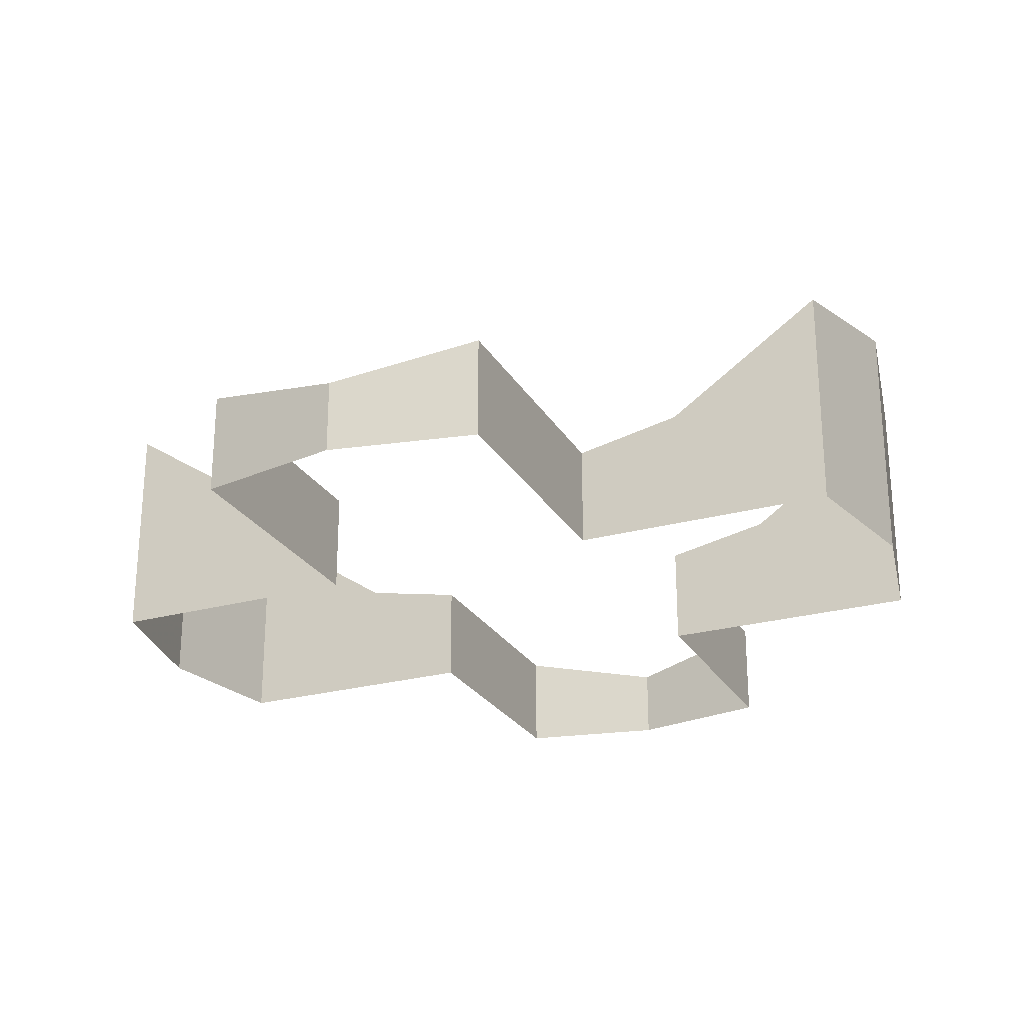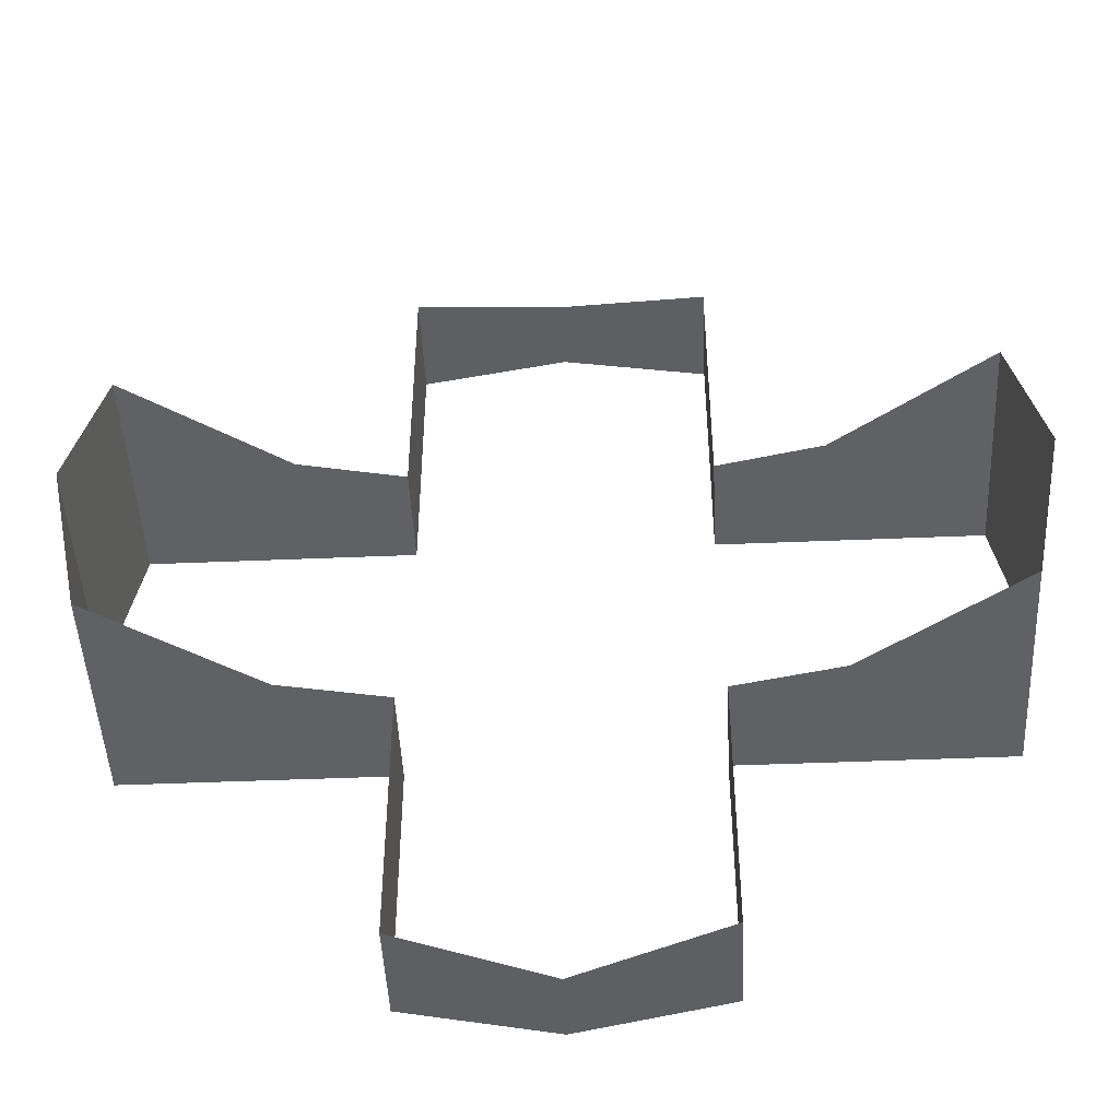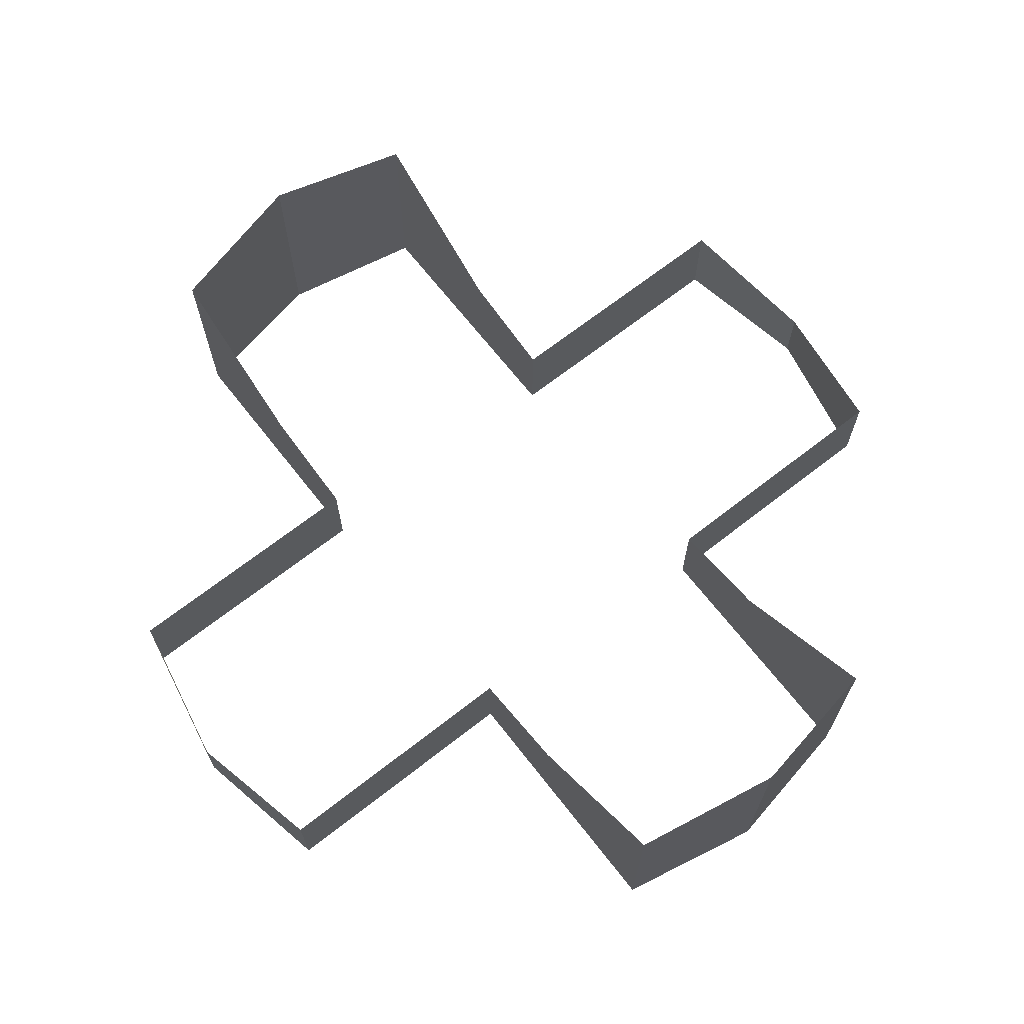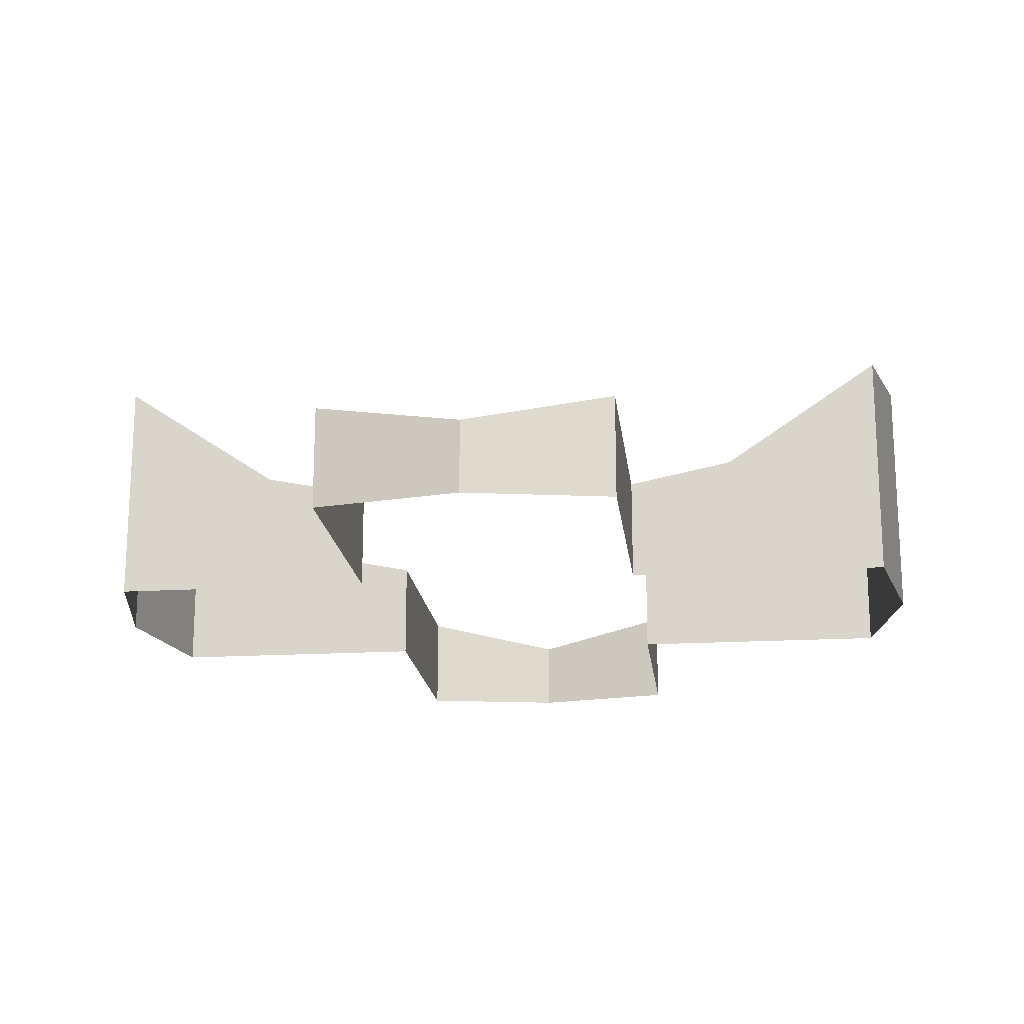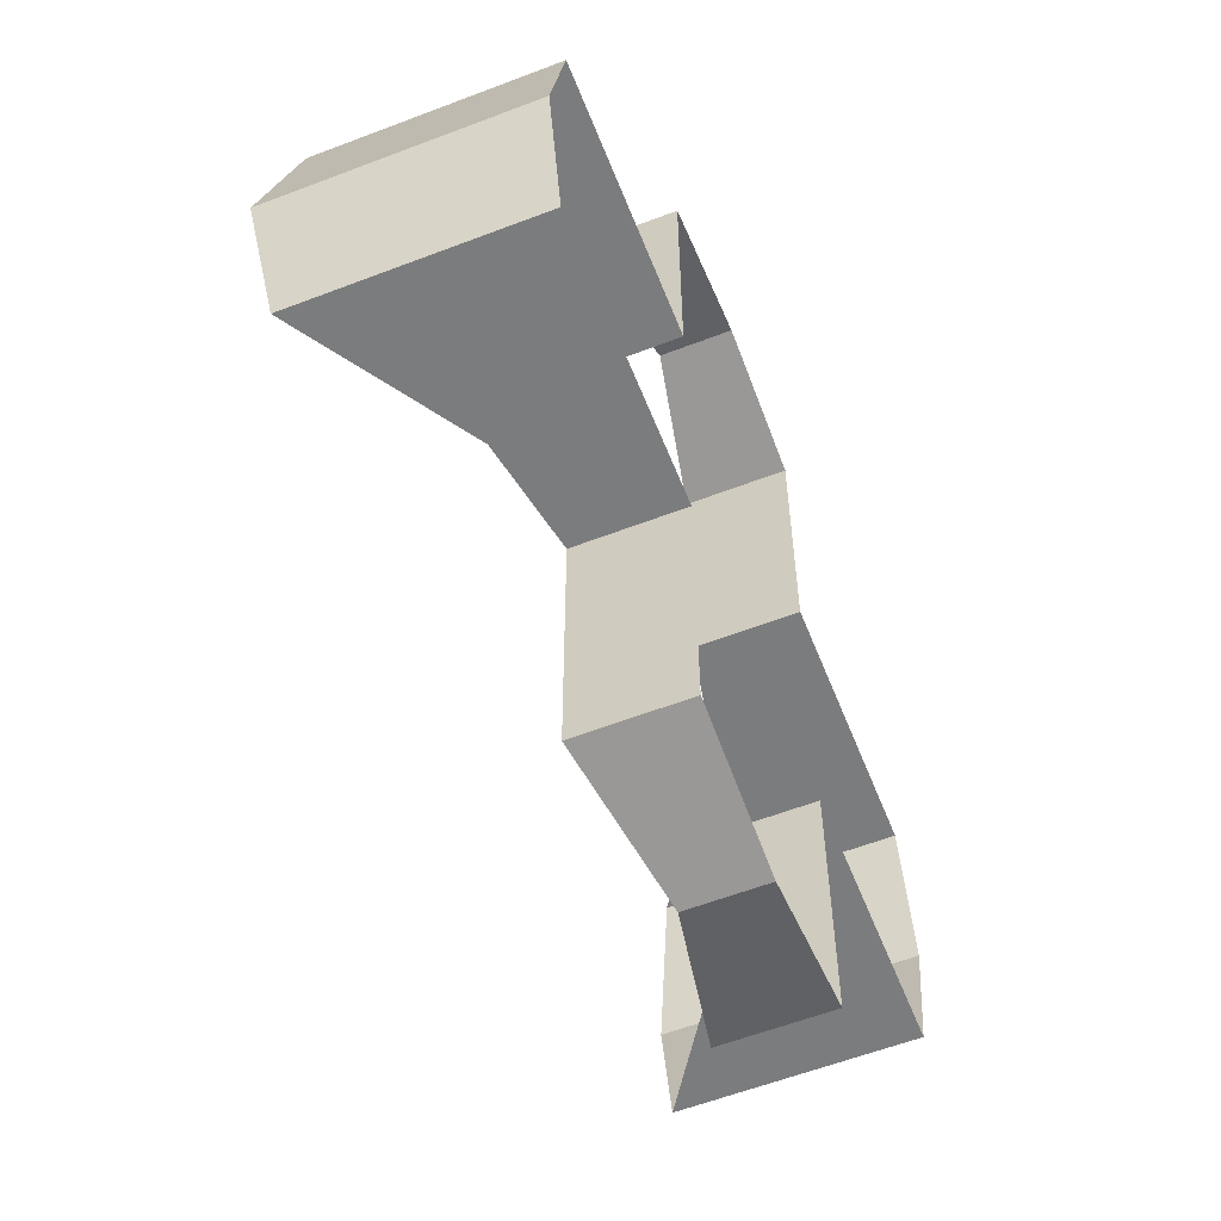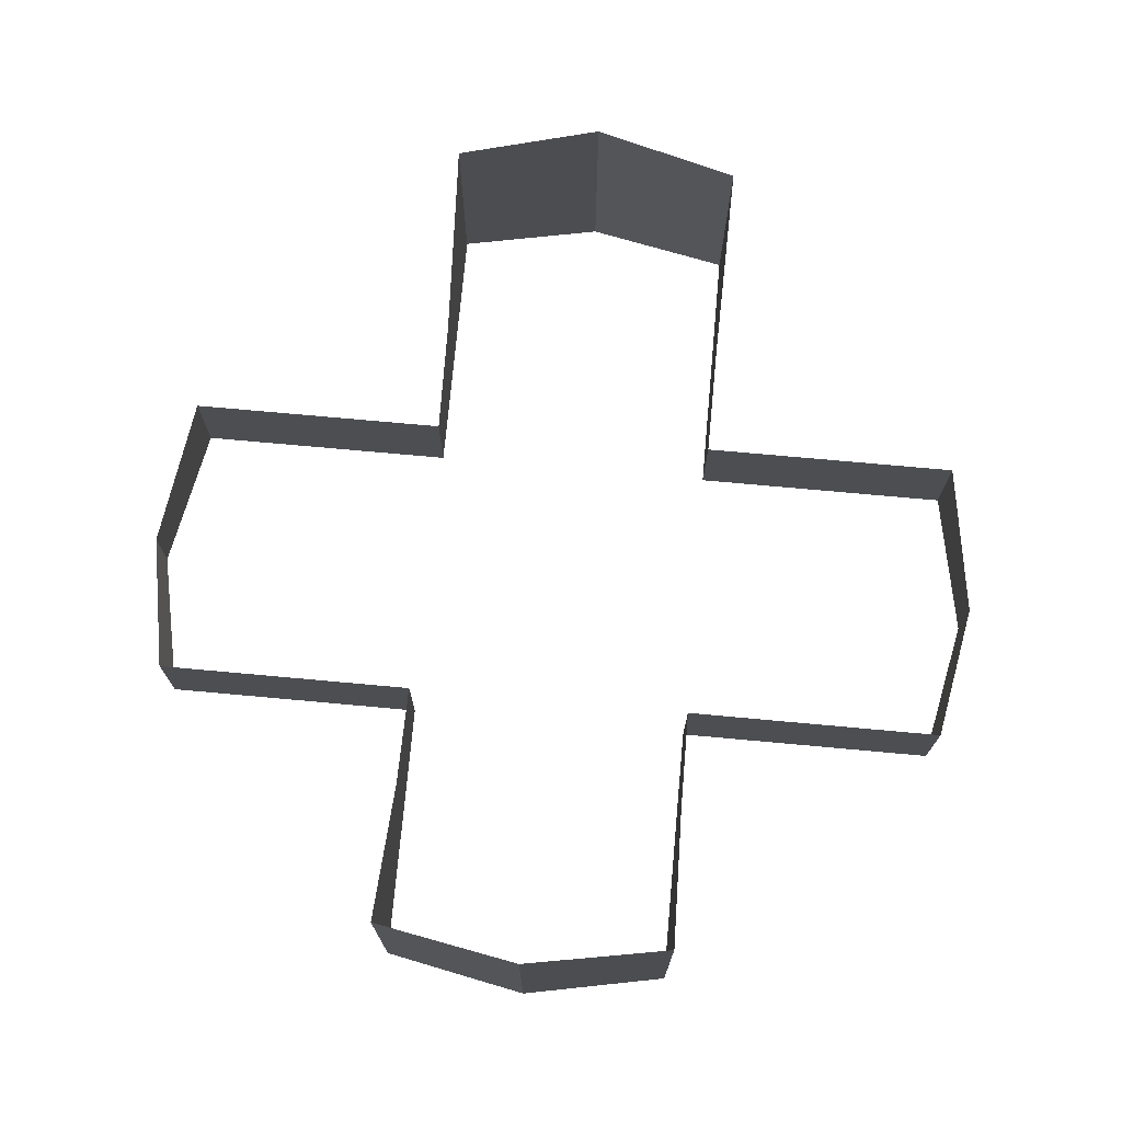
<metadata>
{"format":"obj","ext":"obj","renderer":"f3d","projection":"perspective","resolution":1024,"background":"white","views":[{"elev":-25.3,"azim":-156.1,"up":"+Y"},{"elev":-46.9,"azim":-177.3,"up":"+Z"},{"elev":68.4,"azim":-128.0,"up":"+Y"},{"elev":-18.2,"azim":6.5,"up":"+Y"},{"elev":-58.7,"azim":-68.4,"up":"+Z"},{"elev":73.1,"azim":95.2,"up":"+Y"}]}
</metadata>
<code>
v 0.3 -0.5 0
v 0.3 -0.3304 0
v 0.2801 -0.3437 0.1
v 0.2801 -0.5 0.1
v 0.2801 -0.5 0.1
v 0.2801 -0.3437 0.1
v 0.1722 -0.4158 0.1
v 0.2801 -0.5 0.1
v 0.1722 -0.4158 0.1
v 0.1 -0.4301 0.1
v 0.1 -0.5 0.1
v 0.1 -0.5 0.1
v 0.1 -0.4301 0.1
v 0.1 -0.4301 0.2801
v 0.1 -0.5 0.2801
v 0.1 -0.5 0.2801
v 0.1 -0.4301 0.2801
v 0 -0.45 0.3
v 0 -0.5 0.3
v -0.1 -0.5 0.2801
v 0 -0.5 0.3
v 0 -0.45 0.3
v -0.1 -0.4301 0.2801
v -0.1 -0.5 0.1
v -0.1 -0.5 0.2801
v -0.1 -0.4301 0.2801
v -0.1 -0.4301 0.1
v -0.1 -0.4301 0.1
v -0.1722 -0.4158 0.1
v -0.2801 -0.5 0.1
v -0.1 -0.5 0.1
v -0.1722 -0.4158 0.1
v -0.2801 -0.3437 0.1
v -0.2801 -0.5 0.1
v -0.3 -0.5 0
v -0.2801 -0.5 0.1
v -0.2801 -0.3437 0.1
v -0.3 -0.3304 0
v -0.3 -0.5 0
v -0.3 -0.3304 0
v -0.2801 -0.3437 -0.1
v -0.2801 -0.5 -0.1
v -0.2801 -0.3437 -0.1
v -0.1722 -0.4158 -0.1
v -0.2801 -0.5 -0.1
v -0.1 -0.4301 -0.1
v -0.1 -0.5 -0.1
v -0.2801 -0.5 -0.1
v -0.1722 -0.4158 -0.1
v -0.1 -0.5 -0.1
v -0.1 -0.4301 -0.1
v -0.1 -0.4301 -0.2801
v -0.1 -0.5 -0.2801
v -0.1 -0.5 -0.2801
v -0.1 -0.4301 -0.2801
v 0 -0.45 -0.3
v 0 -0.5 -0.3
v 0.1 -0.5 -0.2801
v 0 -0.5 -0.3
v 0 -0.45 -0.3
v 0.1 -0.4301 -0.2801
v 0.1 -0.5 -0.1
v 0.1 -0.5 -0.2801
v 0.1 -0.4301 -0.2801
v 0.1 -0.4301 -0.1
v 0.1 -0.4301 -0.1
v 0.1722 -0.4158 -0.1
v 0.2801 -0.5 -0.1
v 0.1 -0.5 -0.1
v 0.1722 -0.4158 -0.1
v 0.2801 -0.3437 -0.1
v 0.2801 -0.5 -0.1
v 0.3 -0.5 0
v 0.2801 -0.5 -0.1
v 0.2801 -0.3437 -0.1
v 0.3 -0.3304 0
g mesh7261
f 1 2 3
f 3 4 1
f 5 6 7
f 8 9 10
f 10 11 8
f 12 13 14
f 14 15 12
f 16 17 18
f 18 19 16
f 20 21 22
f 22 23 20
f 24 25 26
f 26 27 24
f 28 29 30
f 30 31 28
f 32 33 34
f 35 36 37
f 37 38 35
f 39 40 41
f 41 42 39
f 43 44 45
f 46 47 48
f 48 49 46
f 50 51 52
f 52 53 50
f 54 55 56
f 56 57 54
f 58 59 60
f 60 61 58
f 62 63 64
f 64 65 62
f 66 67 68
f 68 69 66
f 70 71 72
f 73 74 75
f 75 76 73

</code>
